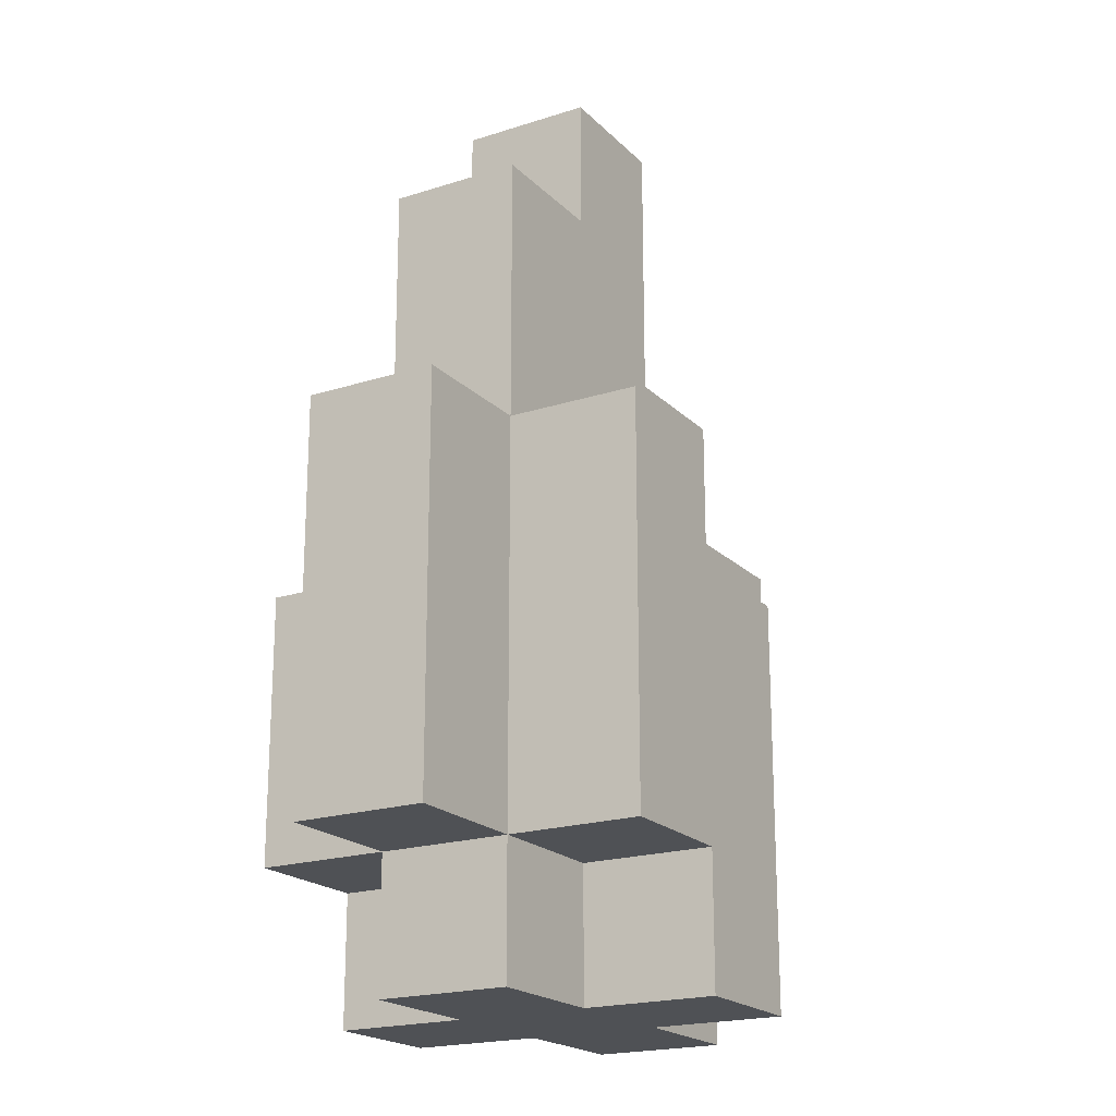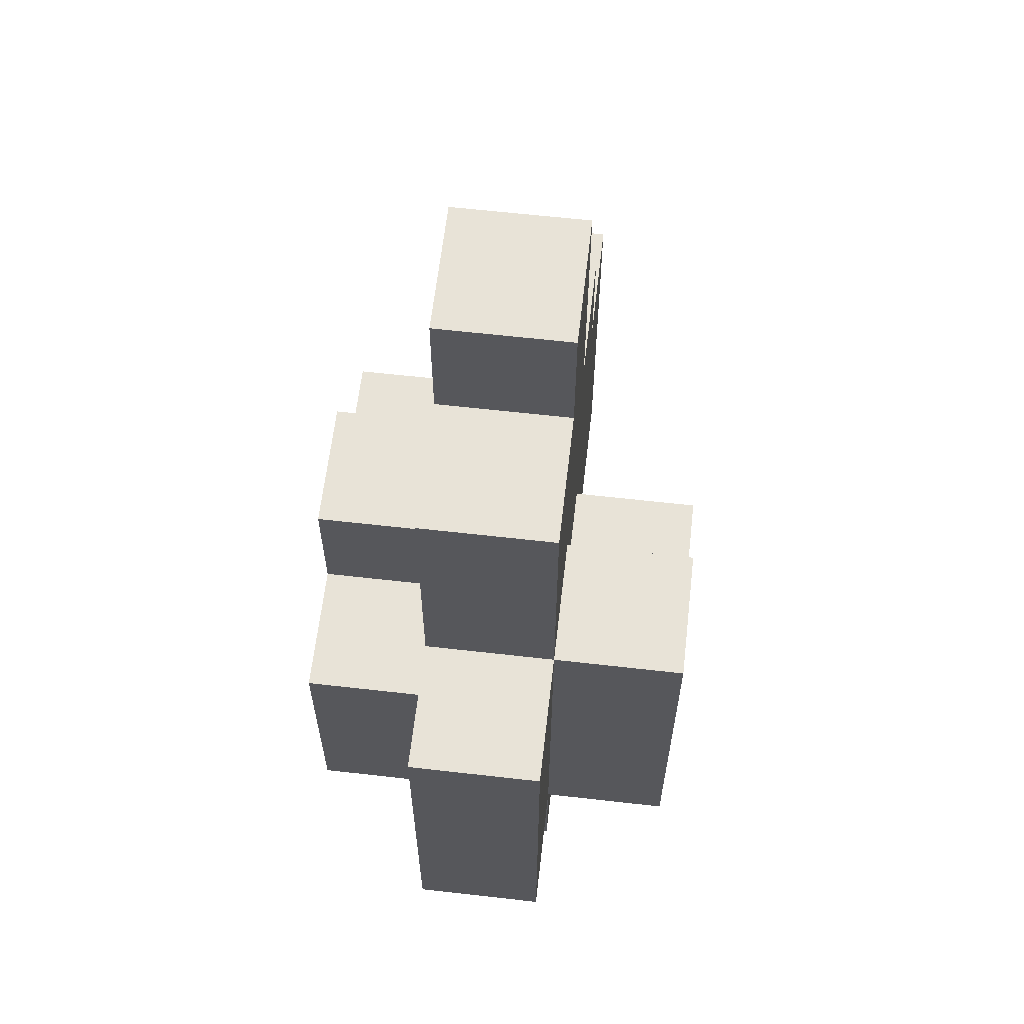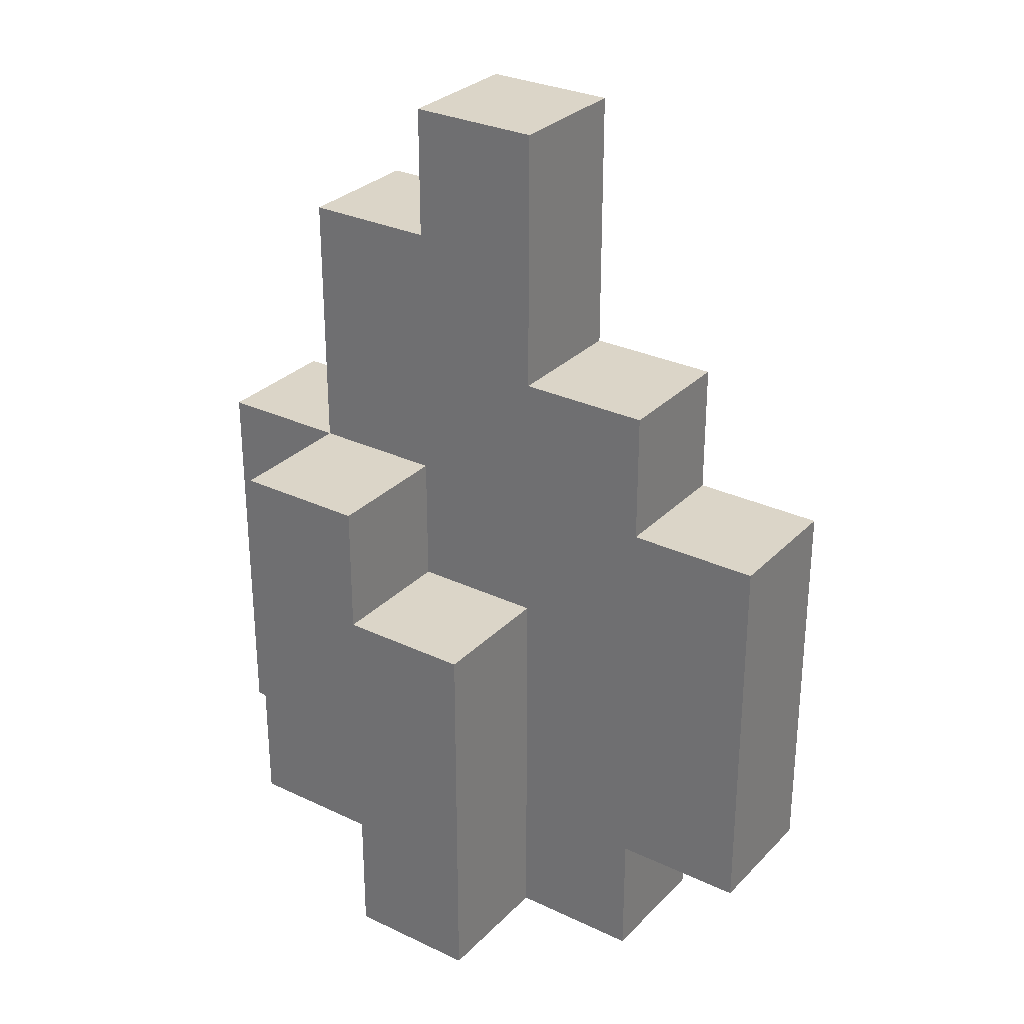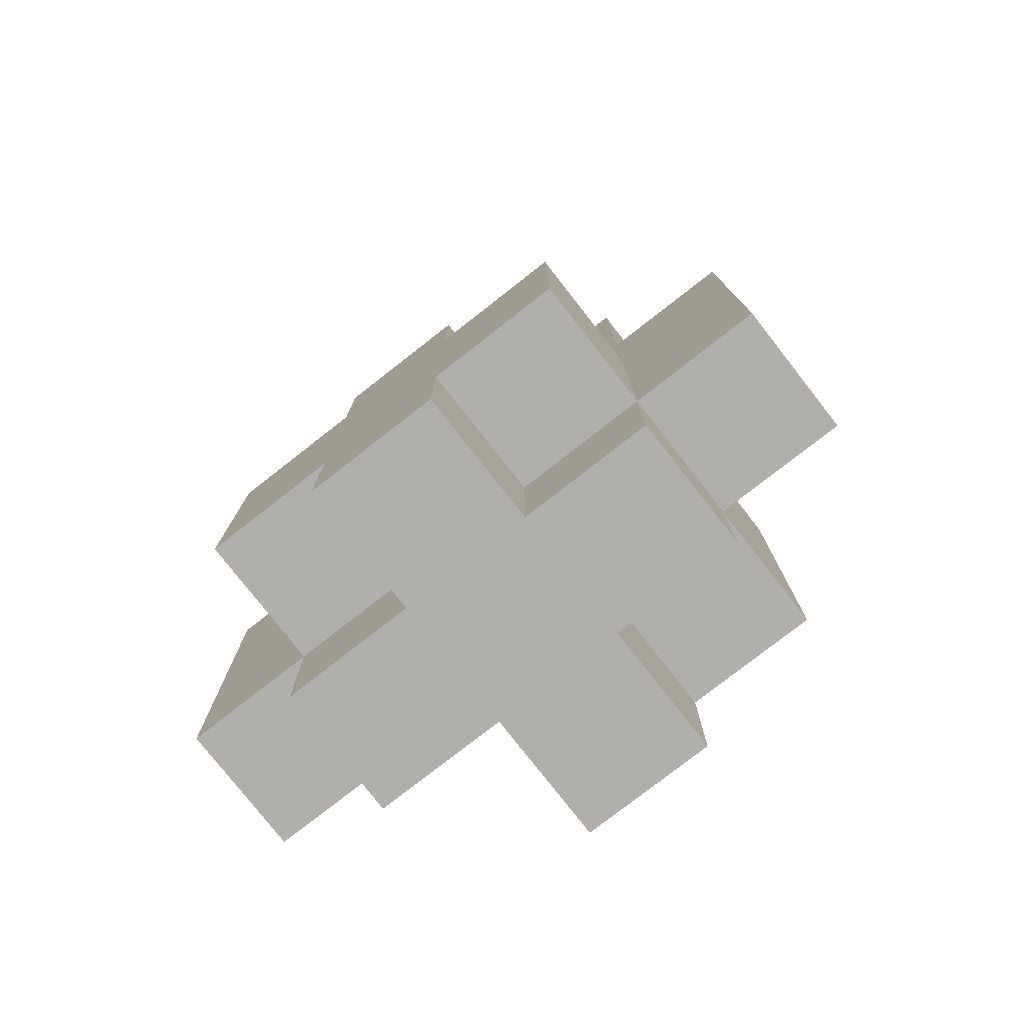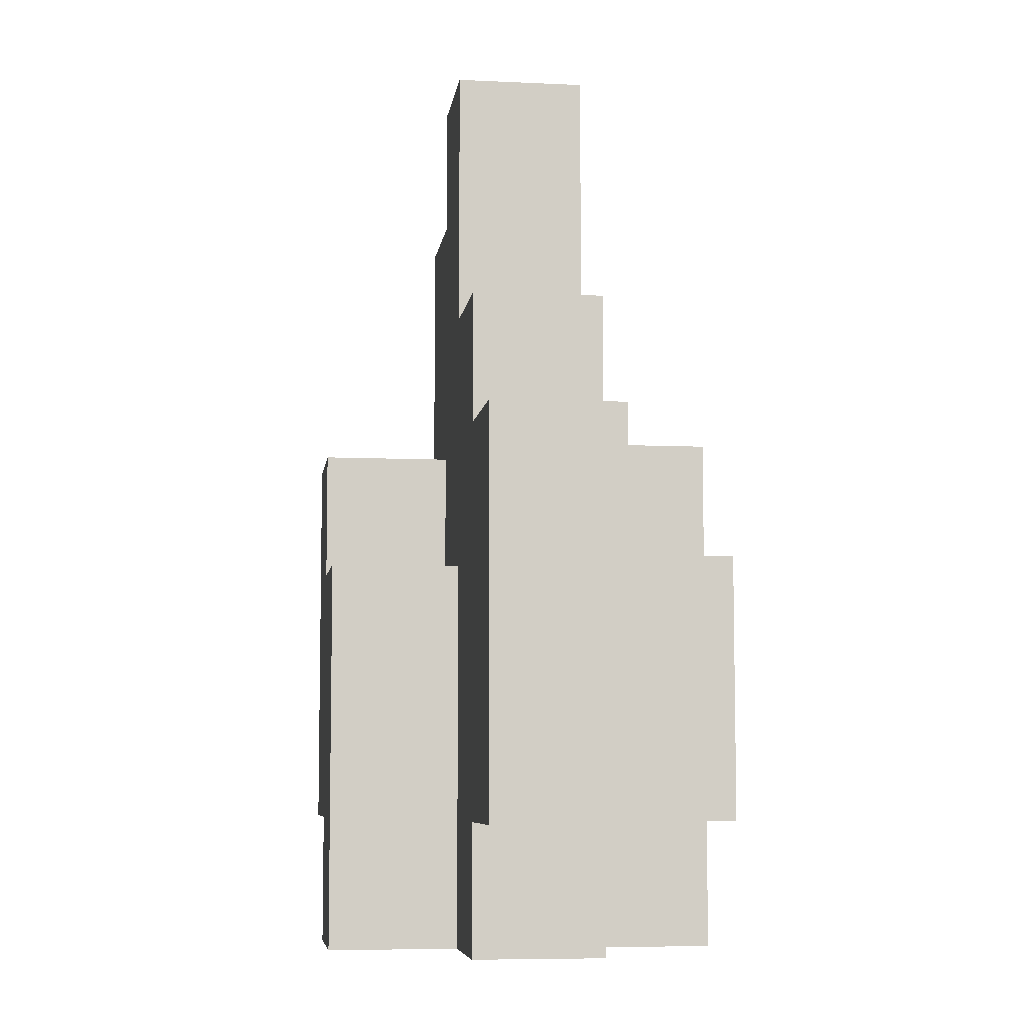
<metadata>
{"format":"obj","ext":"obj","renderer":"f3d","projection":"perspective","resolution":1024,"background":"white","views":[{"elev":-20.0,"azim":-59.4,"up":"+Y"},{"elev":62.4,"azim":-83.4,"up":"+Y"},{"elev":29.6,"azim":34.9,"up":"+Y"},{"elev":-78.1,"azim":-142.0,"up":"+Y"},{"elev":-7.0,"azim":82.3,"up":"+Y"}]}
</metadata>
<code>
v -2 1 0.5
v -2 1 -0.5
v -2 2 0.5
v -2 2 -0.5
v -2 3 0.5
v -2 3 -0.5
v -2 4 0.5
v -2 4 -0.5
v -1 0 0.5
v -1 0 -0.5
v -1 1 1.5
v -1 1 0.5
v -1 1 -0.5
v -1 1 -1.5
v -1 2 1.5
v -1 2 0.5
v -1 2 -0.5
v -1 2 -1.5
v -1 3 1.5
v -1 3 0.5
v -1 3 -0.5
v -1 3 -1.5
v -1 4 1.5
v -1 4 0.5
v -1 4 -0.5
v -1 5 0.5
v -1 5 -0.5
v -1 6 0.5
v -1 6 -0.5
v 0 0 1.5
v 0 0 0.5
v 0 0 -0.5
v 0 0 -1.5
v 0 1 1.5
v 0 1 0.5
v 0 1 -0.5
v 0 1 -1.5
v 0 3 -0.5
v 0 3 -1.5
v 0 4 -0.5
v 0 4 -1.5
v 0 6 0.5
v 0 6 -0.5
v 0 7 0.5
v 0 7 -0.5
v 0 3 1.5
v 0 3 0.5
v 0 4 1.5
v 0 4 0.5
v 1 0 1.5
v 1 0 0.5
v 1 0 -0.5
v 1 0 -1.5
v 1 1 0.5
v 1 1 -0.5
v 1 1 -1.5
v 1 2 1.5
v 1 2 0.5
v 1 3 1.5
v 1 3 0.5
v 1 3 -0.5
v 1 3 -1.5
v 1 4 -0.5
v 1 4 -1.5
v 1 5 0.5
v 1 5 -0.5
v 1 7 0.5
v 1 7 -0.5
v 2 0 0.5
v 2 0 -0.5
v 2 1 0.5
v 2 1 -0.5
v 2 1 -1.5
v 2 2 -0.5
v 2 2 -1.5
v 2 3 -0.5
v 2 3 -1.5
v 2 4 0.5
v 2 4 -0.5
v 2 5 0.5
v 2 5 -0.5
v 3 1 0.5
v 3 1 -0.5
v 3 2 0.5
v 3 2 -0.5
v 3 3 0.5
v 3 3 -0.5
v 3 4 0.5
v 3 4 -0.5
v -1 1 1.5
v -1 2 1.5
v -1 3 1.5
v -1 4 1.5
v 0 0 1.5
v 0 1 1.5
v 0 2 1.5
v 0 3 1.5
v 0 4 1.5
v 1 0 1.5
v 1 2 1.5
v 1 3 1.5
v -2 1 0.5
v -2 2 0.5
v -2 3 0.5
v -2 4 0.5
v -1 0 0.5
v -1 1 0.5
v -1 2 0.5
v -1 3 0.5
v -1 4 0.5
v -1 5 0.5
v -1 6 0.5
v 0 0 0.5
v 0 1 0.5
v 0 3 0.5
v 0 4 0.5
v 0 5 0.5
v 0 6 0.5
v 0 7 0.5
v 1 0 0.5
v 1 1 0.5
v 1 2 0.5
v 1 3 0.5
v 1 4 0.5
v 1 5 0.5
v 1 7 0.5
v 2 0 0.5
v 2 1 0.5
v 2 2 0.5
v 2 3 0.5
v 2 4 0.5
v 2 5 0.5
v 3 1 0.5
v 3 2 0.5
v 3 3 0.5
v 3 4 0.5
v -2 1 -0.5
v -2 2 -0.5
v -2 3 -0.5
v -2 4 -0.5
v -1 0 -0.5
v -1 1 -0.5
v -1 2 -0.5
v -1 3 -0.5
v -1 4 -0.5
v -1 5 -0.5
v -1 6 -0.5
v 0 0 -0.5
v 0 1 -0.5
v 0 3 -0.5
v 0 4 -0.5
v 0 5 -0.5
v 0 6 -0.5
v 0 7 -0.5
v 1 0 -0.5
v 1 1 -0.5
v 1 3 -0.5
v 1 4 -0.5
v 1 5 -0.5
v 1 7 -0.5
v 2 0 -0.5
v 2 1 -0.5
v 2 2 -0.5
v 2 3 -0.5
v 2 4 -0.5
v 2 5 -0.5
v 3 1 -0.5
v 3 2 -0.5
v 3 3 -0.5
v 3 4 -0.5
v -1 1 -1.5
v -1 2 -1.5
v -1 3 -1.5
v 0 0 -1.5
v 0 1 -1.5
v 0 2 -1.5
v 0 3 -1.5
v 0 4 -1.5
v 1 0 -1.5
v 1 1 -1.5
v 1 2 -1.5
v 1 3 -1.5
v 1 4 -1.5
v 2 1 -1.5
v 2 2 -1.5
v 2 3 -1.5
v 0 0 1.5
v 1 0 1.5
v -1 0 0.5
v 0 0 0.5
v 1 0 0.5
v 2 0 0.5
v -1 0 -0.5
v 0 0 -0.5
v 1 0 -0.5
v 2 0 -0.5
v 0 0 -1.5
v 1 0 -1.5
v -1 1 1.5
v 0 1 1.5
v -2 1 0.5
v -1 1 0.5
v 0 1 0.5
v 2 1 0.5
v 3 1 0.5
v -2 1 -0.5
v -1 1 -0.5
v 0 1 -0.5
v 1 1 -0.5
v 2 1 -0.5
v 3 1 -0.5
v -1 1 -1.5
v 0 1 -1.5
v 1 1 -1.5
v 2 1 -1.5
v 0 3 1.5
v 1 3 1.5
v 0 3 0.5
v 1 3 0.5
v -1 3 -0.5
v 0 3 -0.5
v 1 3 -0.5
v 2 3 -0.5
v -1 3 -1.5
v 0 3 -1.5
v 1 3 -1.5
v 2 3 -1.5
v -1 4 1.5
v 0 4 1.5
v -2 4 0.5
v -1 4 0.5
v 0 4 0.5
v 2 4 0.5
v 3 4 0.5
v -2 4 -0.5
v -1 4 -0.5
v 0 4 -0.5
v 1 4 -0.5
v 2 4 -0.5
v 3 4 -0.5
v 0 4 -1.5
v 1 4 -1.5
v 1 5 0.5
v 2 5 0.5
v 1 5 -0.5
v 2 5 -0.5
v -1 6 0.5
v 0 6 0.5
v -1 6 -0.5
v 0 6 -0.5
v 0 7 0.5
v 1 7 0.5
v 0 7 -0.5
v 1 7 -0.5
f 3 2 1
f 4 2 3
f 5 4 3
f 6 4 5
f 7 6 5
f 8 6 7
f 12 10 9
f 13 10 12
f 15 12 11
f 16 12 15
f 17 14 13
f 18 14 17
f 19 16 15
f 20 16 19
f 21 18 17
f 22 18 21
f 23 20 19
f 24 20 23
f 26 25 24
f 27 25 26
f 28 27 26
f 29 27 28
f 34 31 30
f 35 31 34
f 36 33 32
f 37 33 36
f 40 39 38
f 41 39 40
f 44 43 42
f 45 43 44
f 46 47 48
f 48 47 49
f 50 51 54
f 52 53 55
f 55 53 56
f 50 54 57
f 57 54 58
f 57 58 59
f 59 58 60
f 61 62 63
f 63 62 64
f 65 66 67
f 67 66 68
f 69 70 71
f 71 70 72
f 72 73 74
f 74 73 75
f 74 75 76
f 76 75 77
f 78 79 80
f 80 79 81
f 82 83 84
f 84 83 85
f 84 85 86
f 86 85 87
f 86 87 88
f 88 87 89
f 95 91 90
f 96 92 91
f 96 91 95
f 97 93 92
f 97 92 96
f 98 93 97
f 99 96 95
f 99 95 94
f 100 97 96
f 100 96 99
f 101 97 100
f 107 103 102
f 108 104 103
f 108 103 107
f 109 105 104
f 109 104 108
f 110 105 109
f 113 107 106
f 114 107 113
f 116 111 110
f 117 112 111
f 117 111 116
f 118 112 117
f 123 116 115
f 124 117 116
f 124 116 123
f 125 119 118
f 125 117 124
f 125 118 117
f 126 119 125
f 127 121 120
f 128 122 121
f 128 121 127
f 129 123 122
f 129 122 128
f 130 124 123
f 130 123 129
f 131 125 124
f 131 124 130
f 132 125 131
f 133 129 128
f 134 130 129
f 134 129 133
f 135 131 130
f 135 130 134
f 136 131 135
f 137 138 142
f 138 139 143
f 142 138 143
f 139 140 144
f 143 139 144
f 144 140 145
f 141 142 148
f 148 142 149
f 144 145 150
f 145 146 151
f 150 145 151
f 146 147 152
f 151 146 152
f 152 147 153
f 151 152 158
f 153 154 159
f 152 153 159
f 158 152 159
f 159 154 160
f 155 156 161
f 161 156 162
f 157 158 164
f 158 159 165
f 164 158 165
f 165 159 166
f 162 163 167
f 163 164 168
f 167 163 168
f 164 165 169
f 168 164 169
f 169 165 170
f 171 172 175
f 172 173 176
f 175 172 176
f 176 173 177
f 174 175 179
f 175 176 179
f 179 176 180
f 176 177 181
f 180 176 181
f 177 178 182
f 181 177 182
f 182 178 183
f 180 181 184
f 181 182 185
f 184 181 185
f 185 182 186
f 190 188 187
f 191 188 190
f 193 190 189
f 194 191 190
f 194 190 193
f 195 192 191
f 195 191 194
f 196 192 195
f 197 195 194
f 198 195 197
f 202 200 199
f 203 200 202
f 206 202 201
f 207 202 206
f 210 205 204
f 211 205 210
f 212 208 207
f 213 208 212
f 214 210 209
f 215 210 214
f 216 217 218
f 218 217 219
f 220 221 224
f 224 221 225
f 222 223 226
f 226 223 227
f 228 229 231
f 231 229 232
f 230 231 235
f 235 231 236
f 233 234 239
f 239 234 240
f 237 238 241
f 241 238 242
f 243 244 245
f 245 244 246
f 247 248 249
f 249 248 250
f 251 252 253
f 253 252 254

</code>
